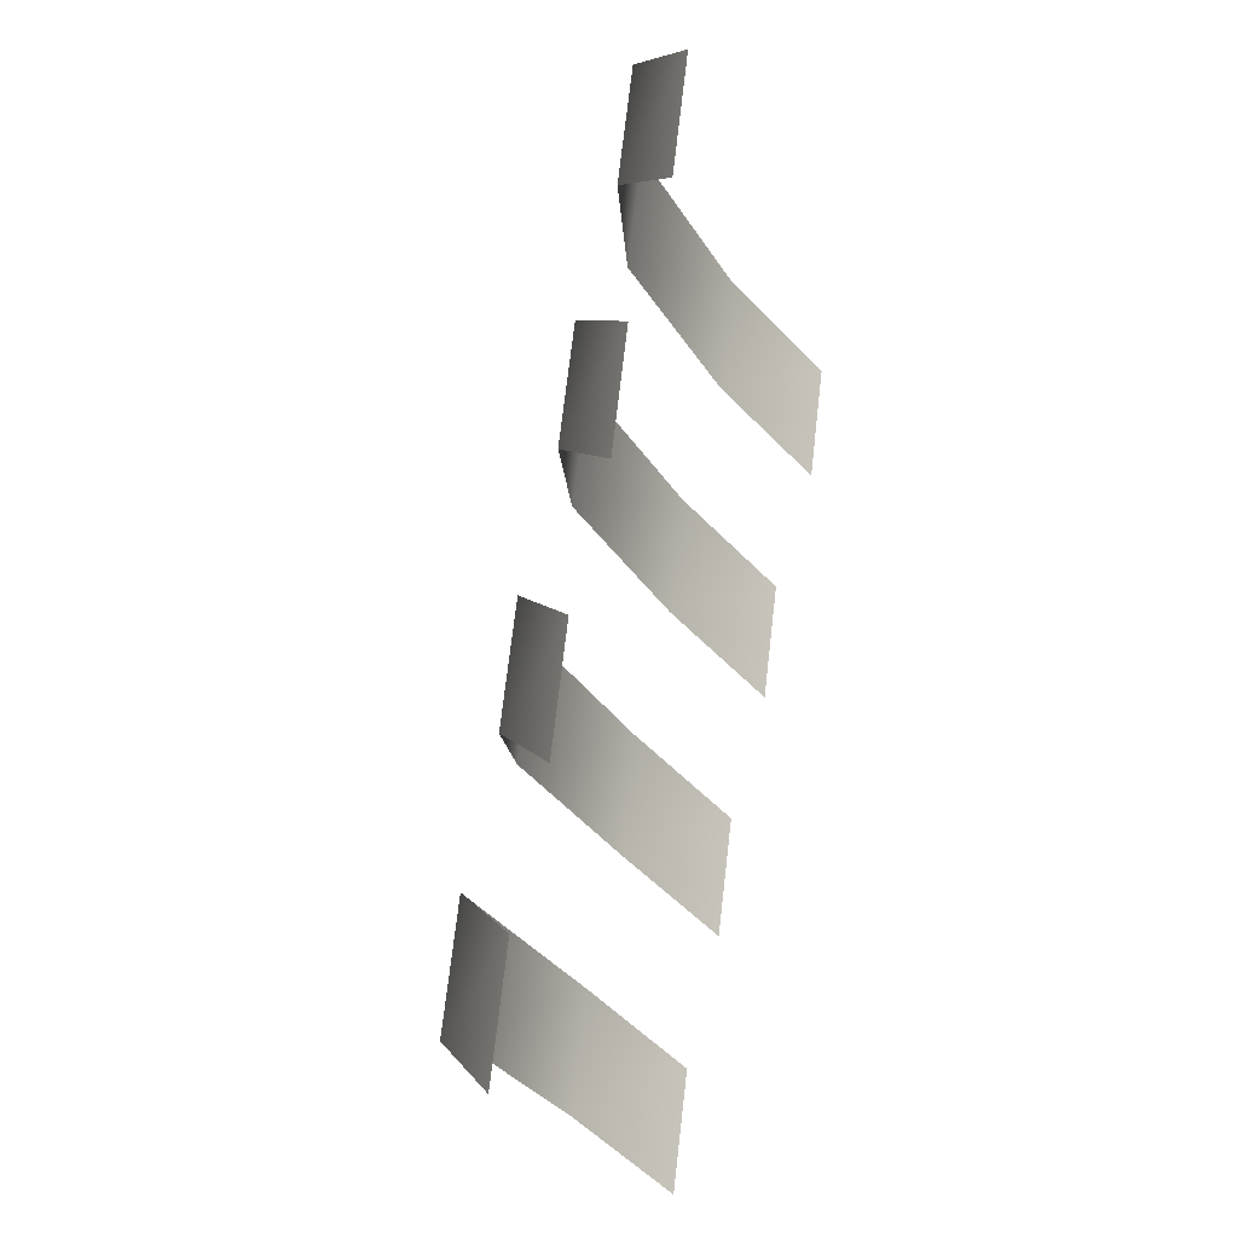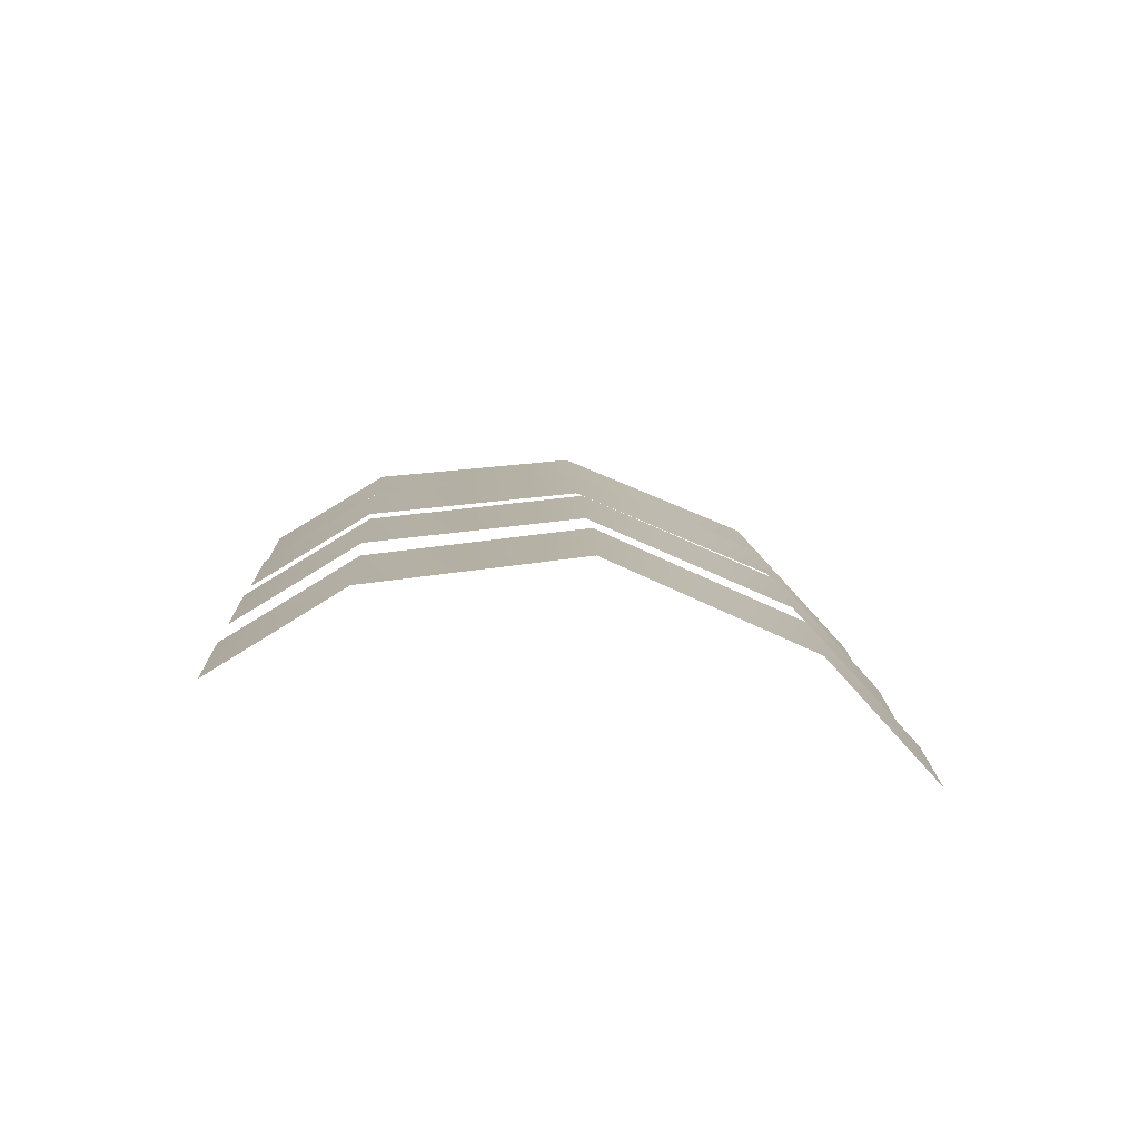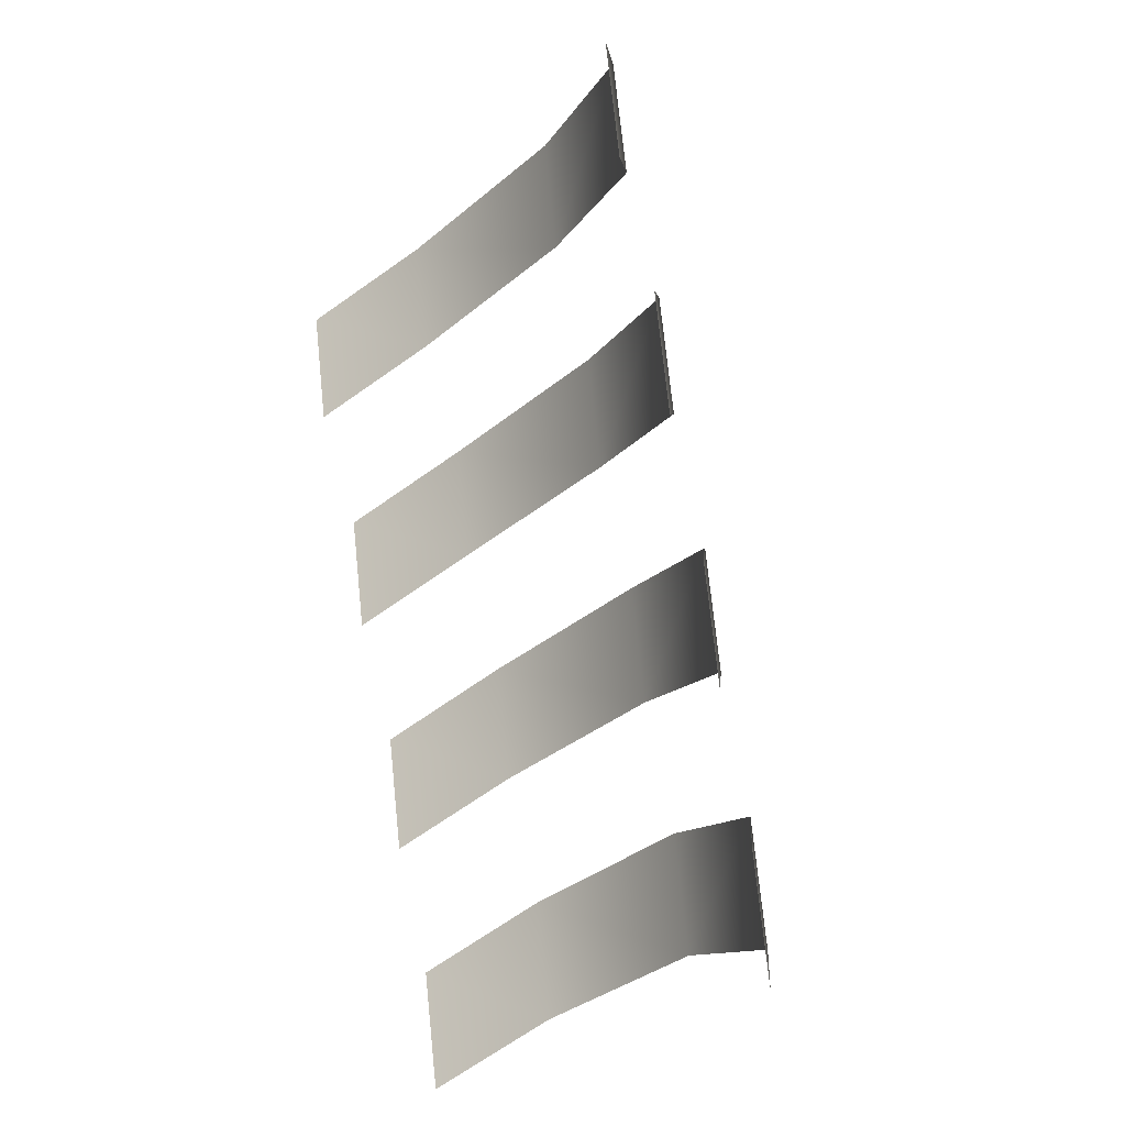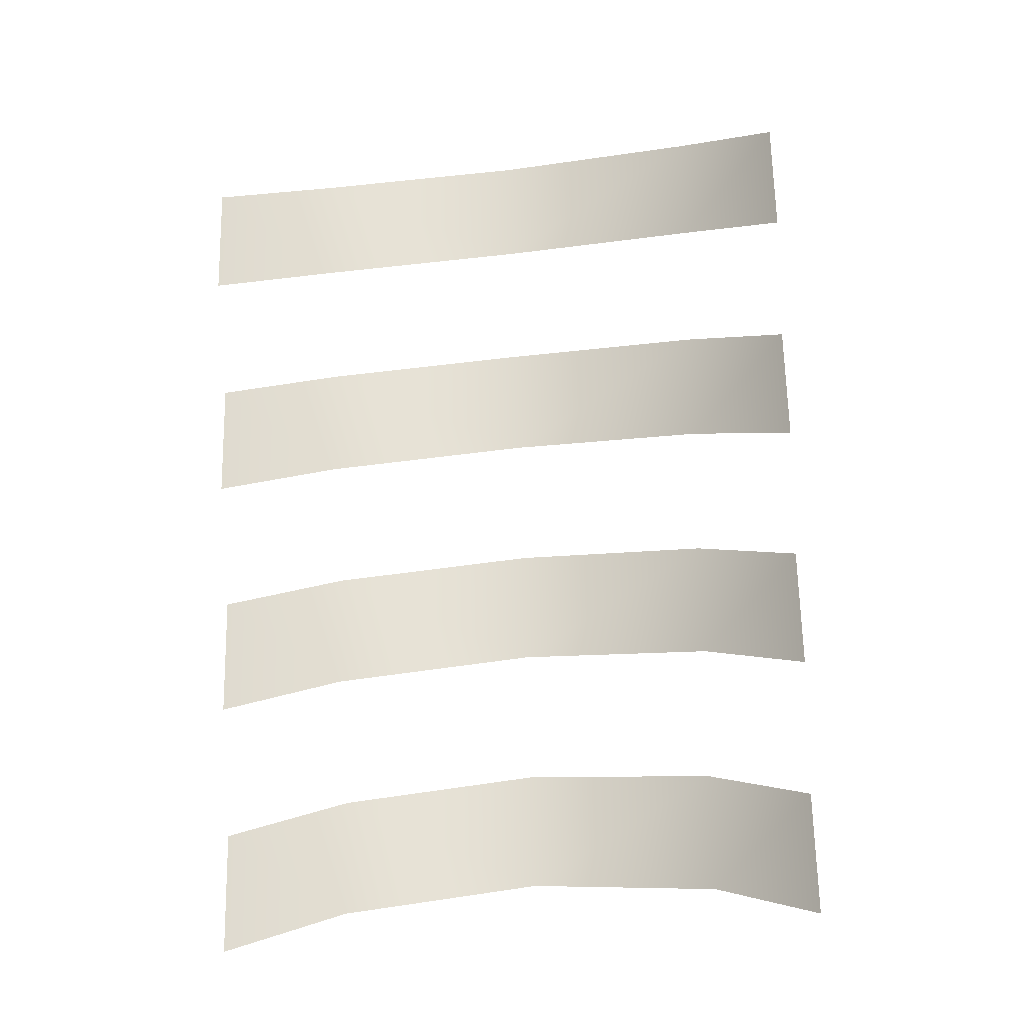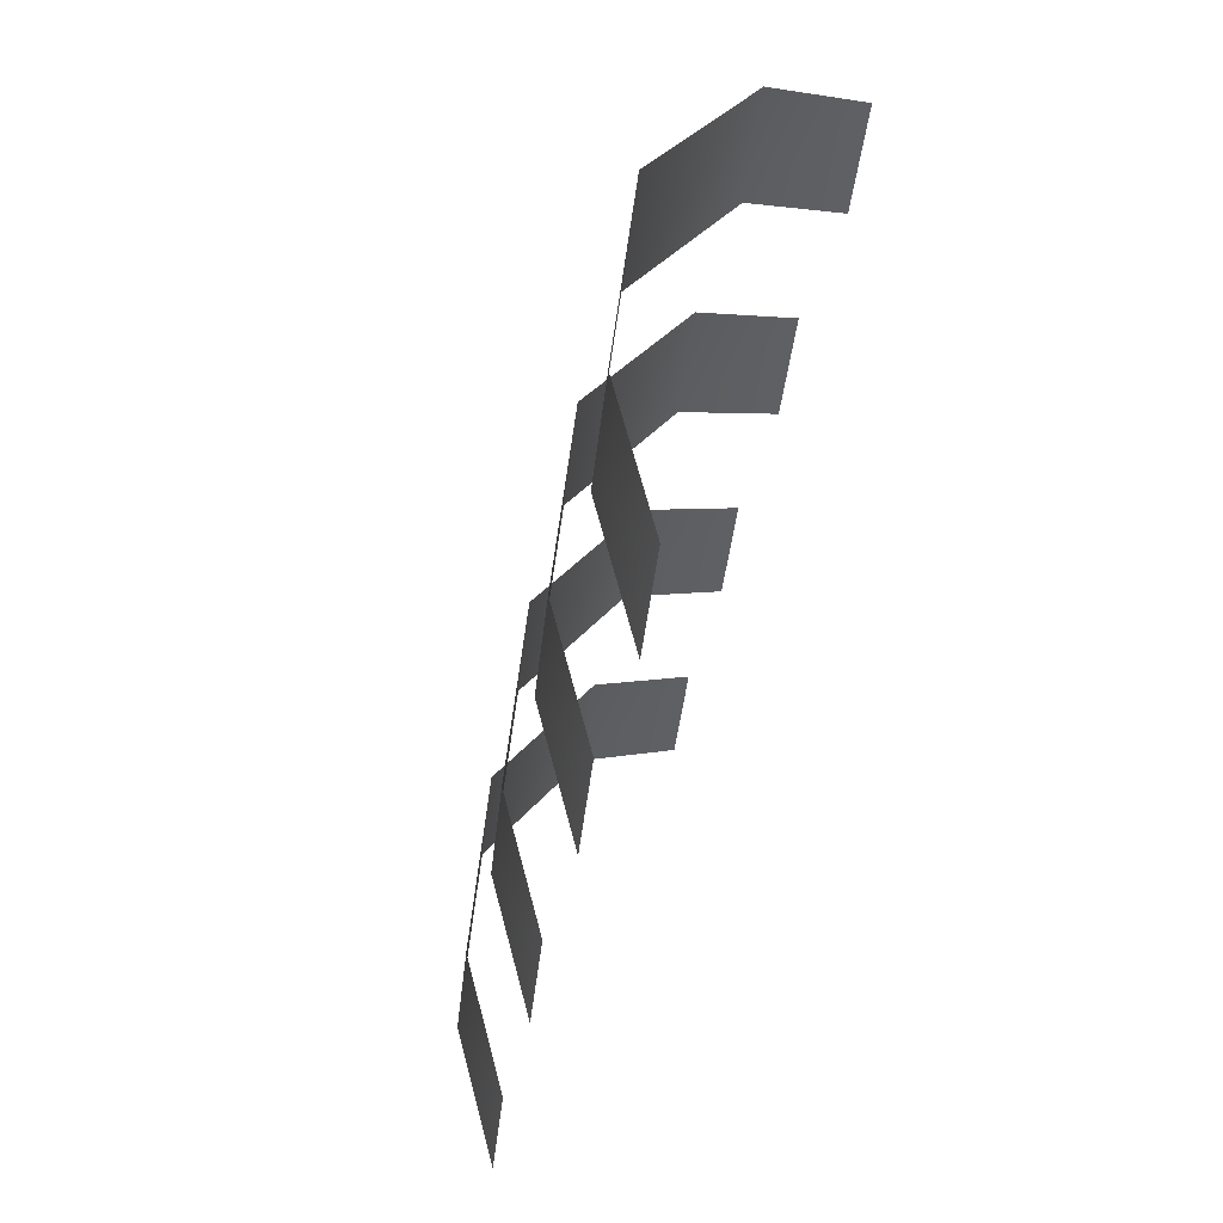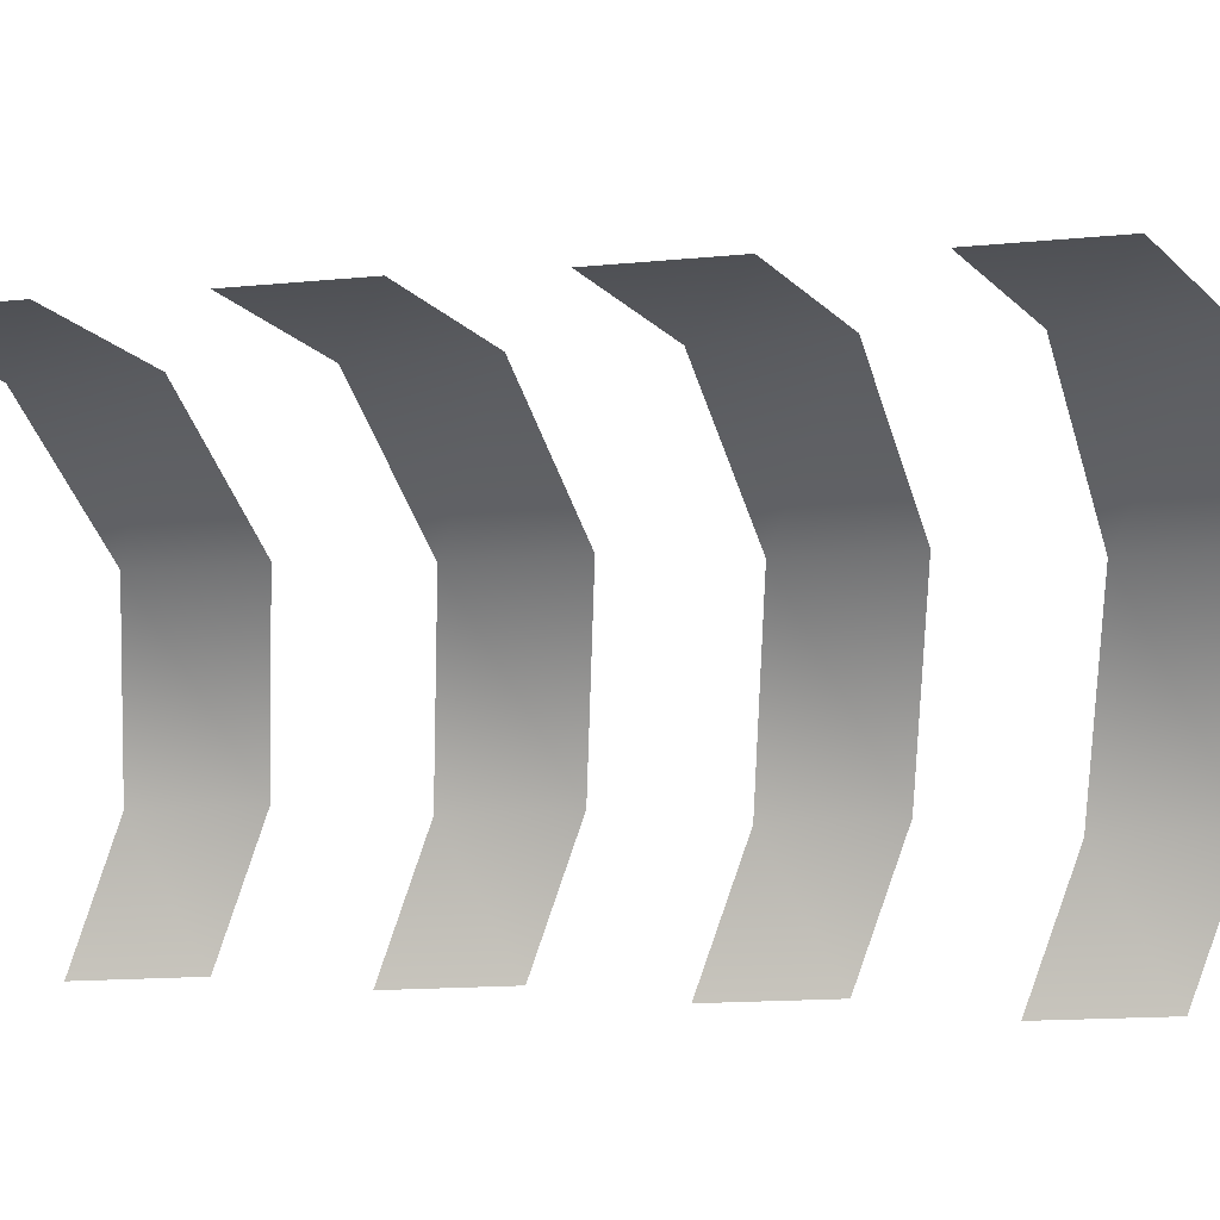
<metadata>
{"format":"obj","ext":"obj","renderer":"f3d","projection":"perspective","resolution":1024,"background":"white","views":[{"elev":-20.1,"azim":-75.6,"up":"+Z"},{"elev":-71.5,"azim":171.0,"up":"+Z"},{"elev":-21.8,"azim":59.6,"up":"+Z"},{"elev":-32.4,"azim":10.0,"up":"+Z"},{"elev":42.3,"azim":-71.8,"up":"+Z"},{"elev":-57.6,"azim":-82.0,"up":"+Y"}]}
</metadata>
<code>
o RogueShoelaceR
v -0.2743 0.06273 0.2055
v -0.2743 0.06453 0.1905
v -0.261 0.07382 0.1983
v -0.2611 0.07202 0.2133
v -0.2735 0.06946 0.175
v -0.2735 0.07125 0.16
v -0.2602 0.08054 0.1678
v -0.2603 0.07874 0.1828
v -0.2727 0.07573 0.1441
v -0.2727 0.07753 0.129
v -0.2595 0.08682 0.1368
v -0.2595 0.08502 0.1518
v -0.272 0.08156 0.1126
v -0.2719 0.08336 0.0976
v -0.2587 0.09265 0.1054
v -0.2587 0.09085 0.1204
v -0.1944 0.06273 0.2055
v -0.1945 0.06453 0.1905
v -0.2344 0.0776 0.2177
v -0.2344 0.0794 0.2027
v -0.2077 0.07382 0.1983
v -0.2077 0.07202 0.2133
v -0.1952 0.06946 0.175
v -0.1953 0.07125 0.16
v -0.2344 0.08433 0.1872
v -0.2344 0.08613 0.1722
v -0.2085 0.08054 0.1678
v -0.2085 0.07874 0.1828
v -0.196 0.07573 0.1441
v -0.196 0.07753 0.129
v -0.2344 0.0906 0.1562
v -0.2344 0.0924 0.1412
v -0.2093 0.08682 0.1368
v -0.2093 0.08502 0.1518
v -0.1968 0.08156 0.1126
v -0.1968 0.08336 0.0976
v -0.2344 0.09643 0.1248
v -0.2344 0.09823 0.1098
v -0.2101 0.09265 0.1054
v -0.21 0.09085 0.1204
f 3 1 4
f 20 4 19
f 7 5 8
f 26 8 25
f 11 9 12
f 32 12 31
f 15 13 16
f 38 16 37
f 17 21 22
f 22 20 19
f 23 27 28
f 28 26 25
f 29 33 34
f 34 32 31
f 35 39 40
f 40 38 37
f 3 2 1
f 20 3 4
f 7 6 5
f 26 7 8
f 11 10 9
f 32 11 12
f 15 14 13
f 38 15 16
f 17 18 21
f 22 21 20
f 23 24 27
f 28 27 26
f 29 30 33
f 34 33 32
f 35 36 39
f 40 39 38

</code>
